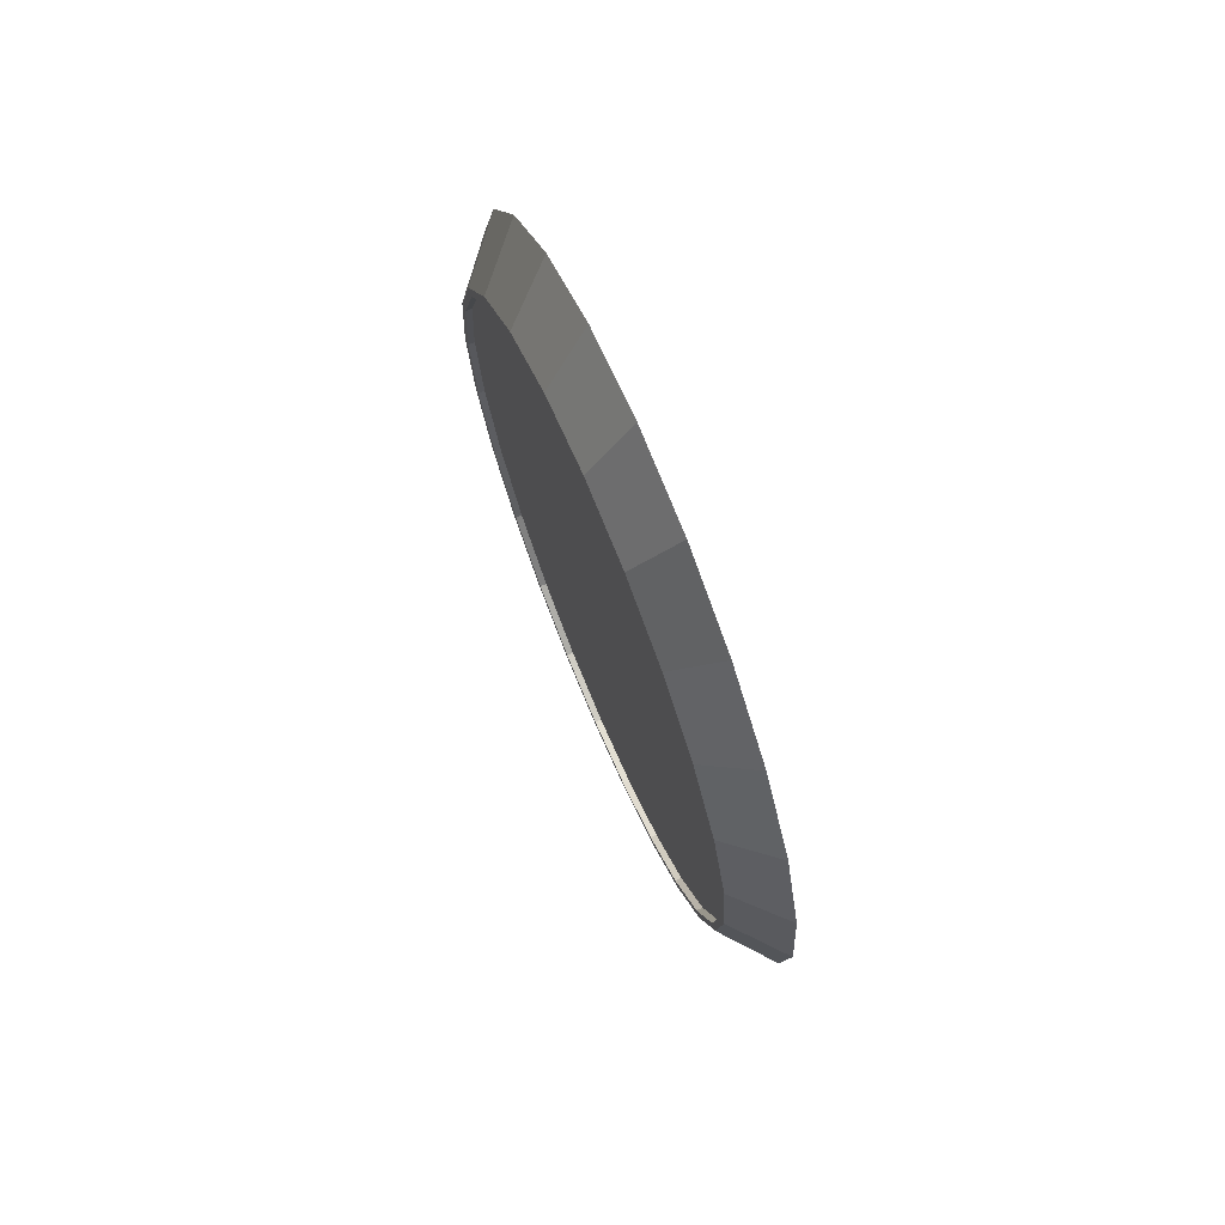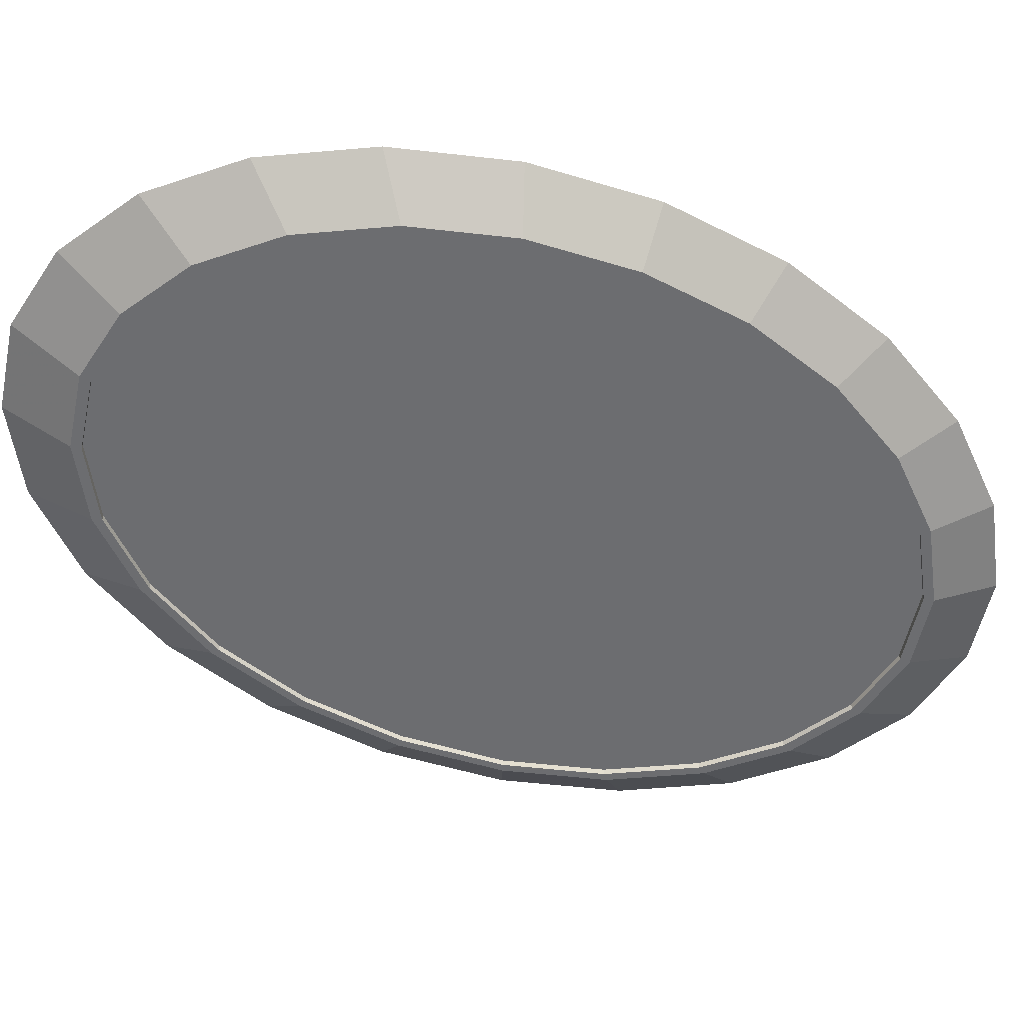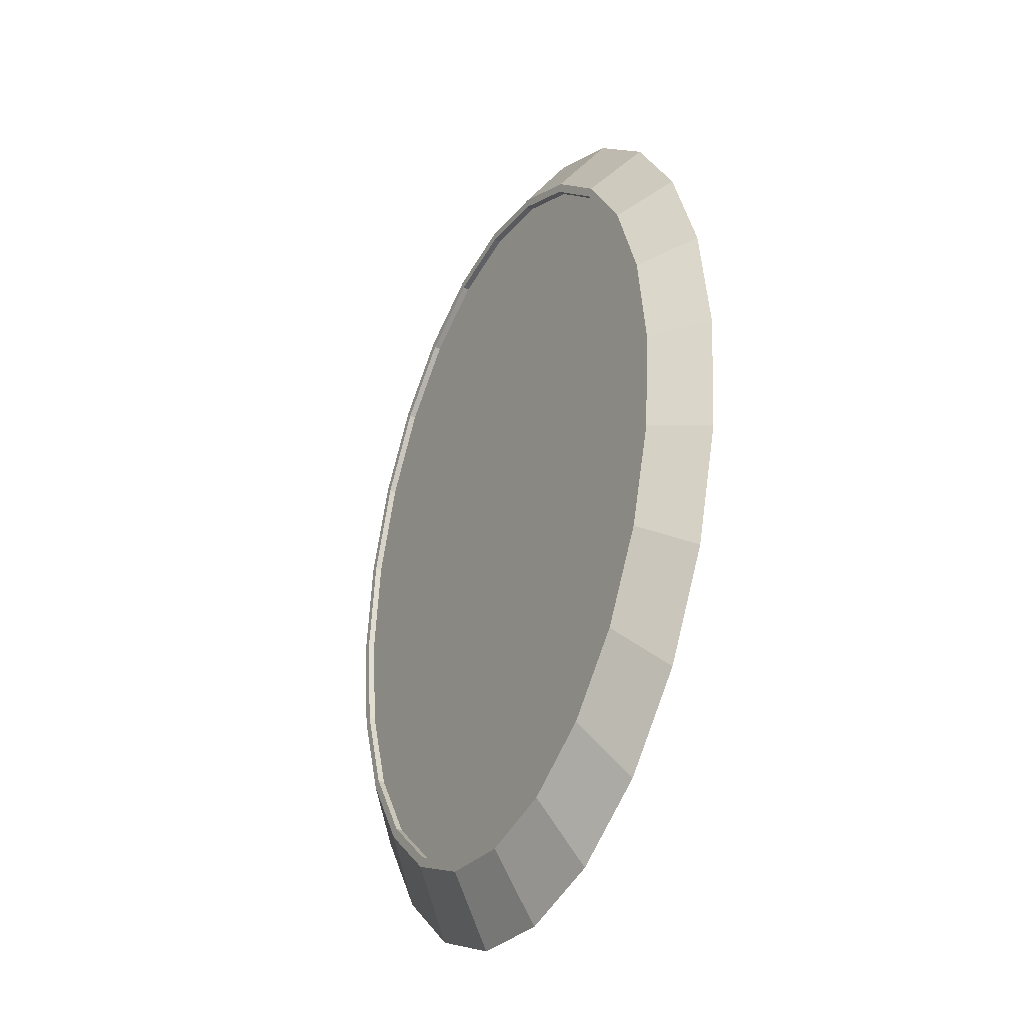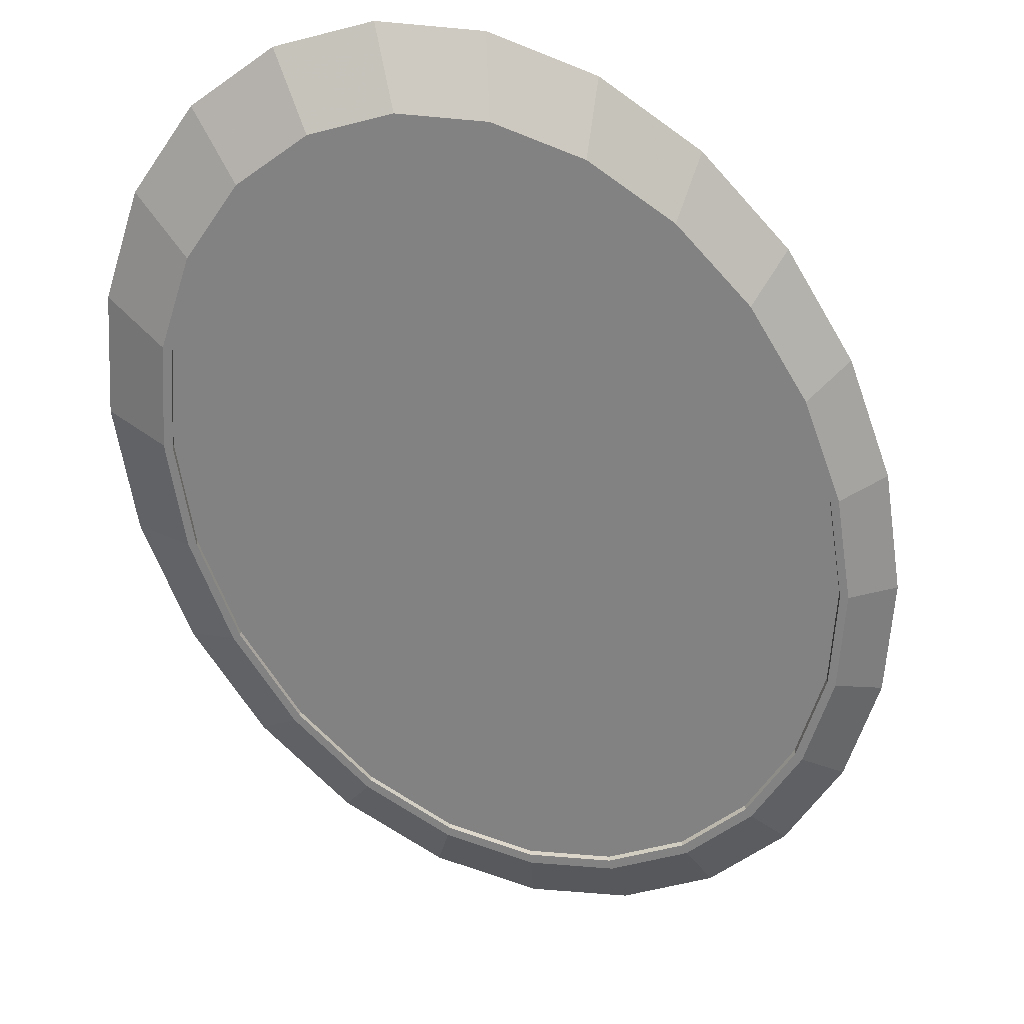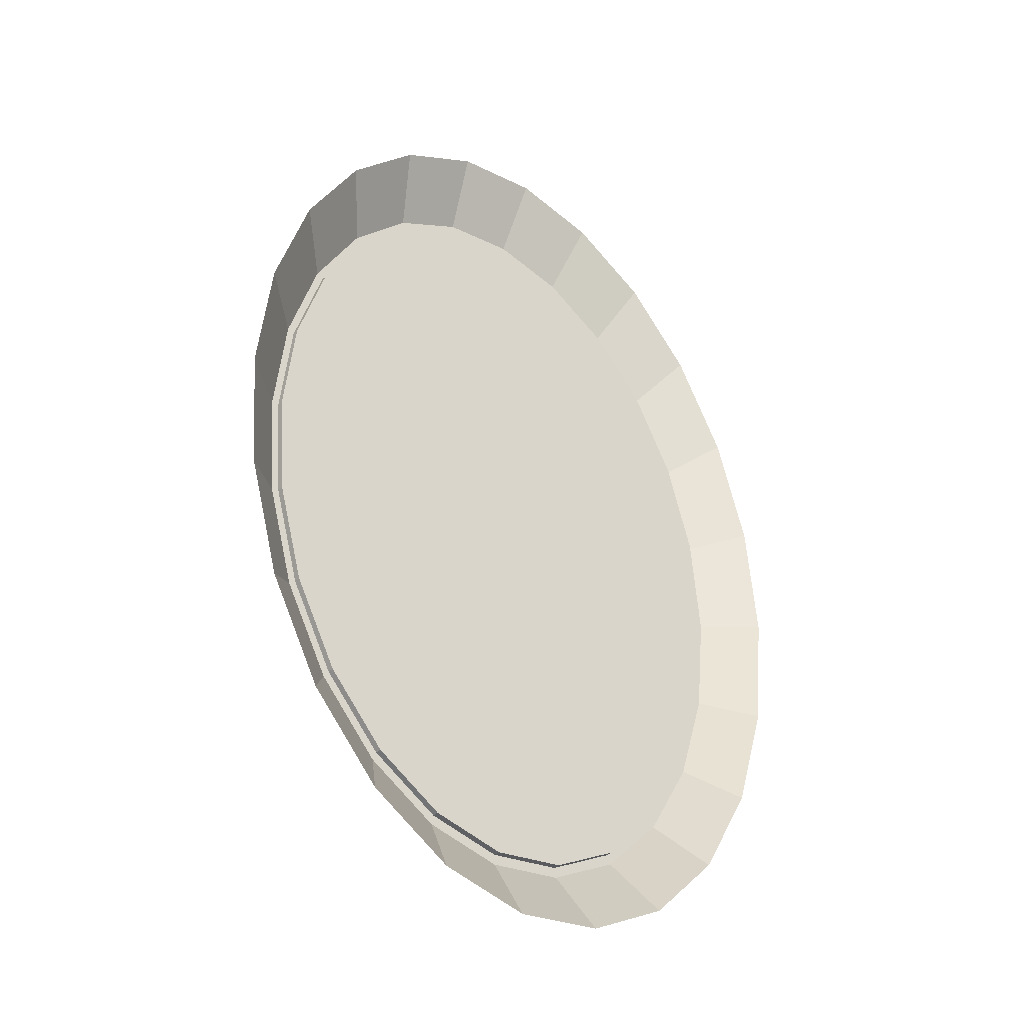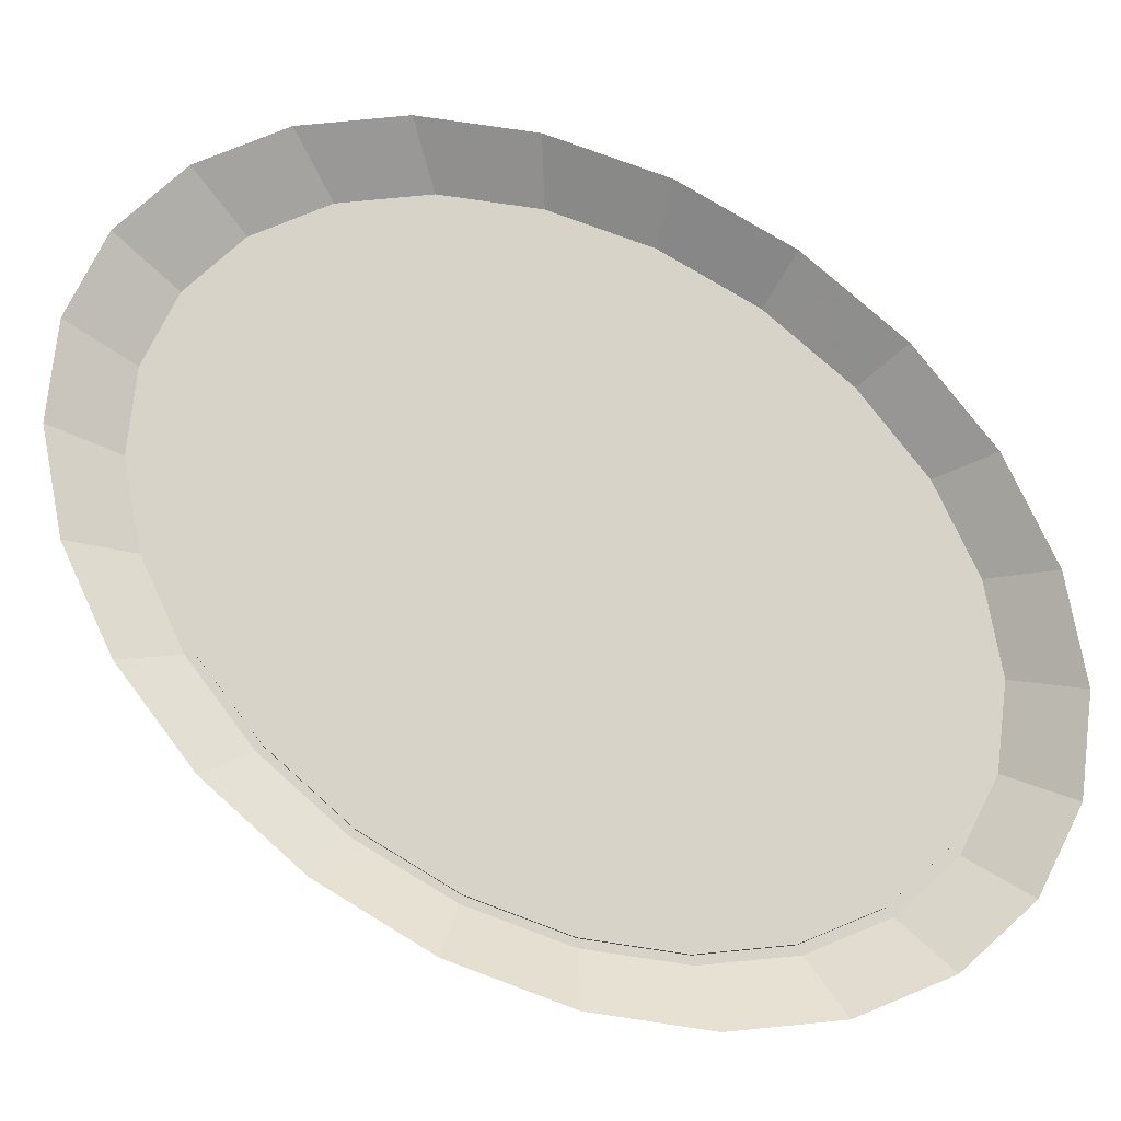
<metadata>
{"format":"obj","ext":"obj","renderer":"f3d","projection":"perspective","resolution":1024,"background":"white","views":[{"elev":75.5,"azim":-113.2,"up":"+Y"},{"elev":-54.0,"azim":-113.7,"up":"+Z"},{"elev":-39.1,"azim":-120.6,"up":"+Y"},{"elev":-60.8,"azim":-155.8,"up":"+Z"},{"elev":-38.9,"azim":-39.1,"up":"+Y"},{"elev":76.1,"azim":-53.9,"up":"+Z"}]}
</metadata>
<code>
v -0.1006 -0.03631 0.008652
v -0.08609 -0.03107 -0.004186
v -0.09056 -0.07216 0.008652
v -0.07752 -0.06177 -0.004186
v -0.06365 -0.08825 -0.004186
v -0.07437 -0.1031 0.008652
v -0.04546 -0.1087 -0.004186
v -0.05311 -0.127 0.008652
v -0.02416 -0.1218 -0.004186
v -0.02822 -0.1423 0.008652
v -0.001421 -0.1478 0.008652
v -0.001216 -0.1265 -0.004186
v 0.02181 -0.1227 -0.004186
v 0.02548 -0.1433 0.008652
v 0.04335 -0.1104 -0.004186
v 0.04226 -0.1077 -0.004186
v 0.02126 -0.1196 -0.004186
v 0.04226 -0.1077 -0.002225
v 0.02126 -0.1196 -0.002225
v -0.04226 0.1077 -0.002225
v -0.06038 0.08841 -0.002225
v -0.02126 0.1196 -0.002225
v 0.06038 -0.08841 -0.002225
v 0.001186 0.1233 -0.002225
v 0.07438 -0.06314 -0.002225
v 0.02355 0.1187 -0.002225
v 0.08331 -0.03356 -0.002225
v 0.04431 0.106 -0.002225
v 0.08657 -0.00169 -0.002225
v 0.06205 0.08602 -0.002225
v 0.08393 0.03029 -0.002225
v 0.07556 0.06021 -0.002225
v 0.07556 0.06021 -0.004186
v 0.06205 0.08602 -0.004186
v 0.04431 0.106 -0.004186
v 0.02355 0.1187 -0.004186
v 0.001186 0.1233 -0.004186
v 0.001216 0.1265 -0.004186
v -0.02181 0.1227 -0.004186
v -0.02548 0.1433 0.008652
v 0.001421 0.1478 0.008652
v 0.02823 0.1423 0.008652
v 0.02416 0.1218 -0.004186
v 0.04546 0.1087 -0.004186
v 0.05311 0.127 0.008652
v 0.06365 0.08825 -0.004186
v 0.07437 0.1031 0.008652
v 0.07752 0.06177 -0.004186
v 0.09056 0.07216 0.008652
v 0.08609 0.03107 -0.004186
v 0.08393 0.03029 -0.004186
v 0.0888 -0.001733 -0.004186
v 0.08657 -0.00169 -0.004186
v 0.08331 -0.03356 -0.004186
v 0.07438 -0.06314 -0.004186
v 0.06038 -0.08841 -0.004186
v 0.06193 -0.0907 -0.004186
v 0.0763 -0.06477 -0.004186
v 0.08546 -0.03442 -0.004186
v 0.1006 0.0363 0.008652
v 0.1038 -0.002025 0.008652
v 0.09985 -0.04022 0.008652
v 0.08914 -0.07567 0.008652
v 0.07236 -0.106 0.008652
v 0.05065 -0.129 0.008652
v -0.001185 -0.1233 -0.004186
v -0.001185 -0.1233 -0.002225
v -0.07438 0.06314 -0.002225
v -0.02355 -0.1187 -0.004186
v -0.02355 -0.1187 -0.002225
v -0.08331 0.03356 -0.002225
v -0.04431 -0.106 -0.002225
v -0.04431 -0.106 -0.004186
v -0.06205 -0.08602 -0.002225
v -0.06205 -0.08602 -0.004186
v -0.07556 -0.06021 -0.002225
v -0.07556 -0.06021 -0.004186
v -0.08393 -0.03029 -0.002225
v -0.08393 -0.03029 -0.004186
v -0.08657 0.00169 -0.002225
v -0.08657 0.00169 -0.004186
v -0.08331 0.03356 -0.004186
v -0.07438 0.06314 -0.004186
v -0.06038 0.08841 -0.004186
v -0.04226 0.1077 -0.004186
v -0.02126 0.1196 -0.004186
v -0.04335 0.1104 -0.004186
v -0.05065 0.129 0.008652
v -0.07236 0.106 0.008652
v -0.06193 0.0907 -0.004186
v -0.08914 0.07567 0.008652
v -0.0763 0.06477 -0.004186
v -0.09985 0.04022 0.008652
v -0.08546 0.03442 -0.004186
v -0.1038 0.002025 0.008652
v -0.0888 0.001733 -0.004186
f 1 2 3
f 3 2 1
f 4 3 2
f 2 3 4
f 4 5 3
f 3 5 4
f 6 3 5
f 5 3 6
f 5 7 6
f 6 7 5
f 8 6 7
f 7 6 8
f 7 9 8
f 8 9 7
f 10 8 9
f 9 8 10
f 10 9 11
f 11 9 10
f 12 11 9
f 9 11 12
f 12 13 11
f 11 13 12
f 14 11 13
f 13 11 14
f 13 15 14
f 13 16 15
f 17 16 13
f 16 17 18
f 18 17 16
f 19 18 17
f 19 20 18
f 21 20 19
f 20 22 18
f 18 22 23
f 22 24 23
f 23 24 25
f 24 26 25
f 25 26 27
f 26 28 27
f 27 28 29
f 28 30 29
f 29 30 31
f 32 31 30
f 32 33 31
f 33 32 34
f 34 32 33
f 30 34 32
f 32 34 30
f 34 30 35
f 35 30 34
f 28 35 30
f 35 28 36
f 36 28 35
f 26 36 28
f 26 24 36
f 36 24 26
f 37 36 24
f 24 36 37
f 37 38 36
f 39 38 37
f 39 40 38
f 38 40 39
f 41 38 40
f 41 42 38
f 38 42 41
f 43 38 42
f 42 38 43
f 38 43 36
f 36 43 38
f 36 43 35
f 35 43 36
f 43 44 35
f 44 43 45
f 45 43 44
f 42 45 43
f 43 45 42
f 35 44 43
f 35 44 34
f 34 44 35
f 44 46 34
f 46 44 47
f 47 44 46
f 45 47 44
f 44 47 45
f 34 46 44
f 34 46 33
f 33 46 34
f 46 48 33
f 48 46 49
f 49 46 48
f 47 49 46
f 46 49 47
f 33 48 46
f 50 33 48
f 33 50 51
f 48 33 50
f 51 50 33
f 52 51 50
f 53 51 52
f 53 29 51
f 51 29 53
f 31 51 29
f 51 31 33
f 33 31 51
f 31 33 32
f 29 51 31
f 29 53 27
f 27 53 29
f 54 27 53
f 54 55 27
f 27 55 54
f 25 27 55
f 55 27 25
f 55 56 25
f 25 56 55
f 23 25 56
f 56 25 23
f 56 16 23
f 23 16 56
f 18 23 16
f 16 23 18
f 16 56 15
f 15 56 16
f 15 56 57
f 57 56 15
f 56 55 57
f 57 55 56
f 57 55 58
f 58 55 57
f 55 54 58
f 58 54 55
f 58 54 59
f 59 54 58
f 54 53 59
f 53 27 54
f 59 53 54
f 59 53 52
f 52 53 59
f 52 51 53
f 50 51 52
f 50 60 52
f 50 48 60
f 60 48 50
f 49 60 48
f 48 60 49
f 52 60 50
f 61 52 60
f 52 61 59
f 59 61 52
f 62 59 61
f 62 63 59
f 59 63 62
f 58 59 63
f 63 59 58
f 63 64 58
f 58 64 63
f 57 58 64
f 64 58 57
f 64 65 57
f 57 65 64
f 15 57 65
f 65 57 15
f 65 14 15
f 15 14 65
f 14 15 13
f 15 16 13
f 13 16 17
f 66 17 13
f 17 66 19
f 19 66 17
f 67 19 66
f 67 21 19
f 68 21 67
f 66 19 67
f 66 69 67
f 67 69 66
f 70 67 69
f 70 68 67
f 71 68 70
f 69 67 70
f 70 69 72
f 72 69 70
f 73 72 69
f 69 72 73
f 72 73 74
f 74 73 72
f 75 74 73
f 74 75 76
f 76 75 74
f 77 76 75
f 75 76 77
f 76 77 78
f 78 77 76
f 79 78 77
f 78 79 80
f 80 79 78
f 81 80 79
f 80 81 71
f 71 81 80
f 82 71 81
f 81 71 82
f 82 83 71
f 71 83 82
f 68 71 83
f 83 71 68
f 83 84 68
f 68 84 83
f 21 68 84
f 84 68 21
f 84 85 21
f 21 85 84
f 20 21 85
f 85 21 20
f 85 86 20
f 20 86 85
f 22 20 86
f 86 20 22
f 86 37 22
f 22 37 86
f 24 22 37
f 37 22 24
f 86 39 37
f 87 39 86
f 87 88 39
f 39 88 87
f 40 39 88
f 88 39 40
f 88 87 89
f 89 87 88
f 90 89 87
f 87 89 90
f 89 90 91
f 91 90 89
f 92 91 90
f 90 91 92
f 91 92 93
f 93 92 91
f 94 93 92
f 92 93 94
f 93 94 95
f 95 94 93
f 96 95 94
f 95 96 1
f 1 96 95
f 2 1 96
f 96 1 2
f 2 96 79
f 79 96 2
f 79 96 81
f 81 96 79
f 96 94 81
f 94 95 96
f 81 94 96
f 81 94 82
f 82 94 81
f 94 92 82
f 82 92 94
f 82 92 83
f 83 92 82
f 92 90 83
f 83 90 92
f 83 90 84
f 84 90 83
f 90 87 84
f 84 87 90
f 84 87 85
f 85 87 84
f 85 87 86
f 86 87 85
f 86 39 87
f 37 39 86
f 37 38 39
f 36 38 37
f 79 80 81
f 77 2 79
f 2 77 4
f 79 2 77
f 4 77 2
f 4 77 5
f 5 77 4
f 77 75 5
f 5 75 77
f 5 75 7
f 7 75 5
f 75 73 7
f 73 74 75
f 7 73 75
f 7 73 9
f 9 73 7
f 73 69 9
f 9 69 73
f 9 69 12
f 12 69 9
f 69 66 12
f 12 66 69
f 12 66 13
f 13 66 12
f 13 17 66
f 77 78 79
f 80 71 72
f 72 71 70
f 74 80 72
f 78 80 74
f 76 78 74
f 17 18 19
f 61 59 62
f 60 52 61
f 40 38 41
f 28 36 26
f 30 35 28
f 19 20 21
f 18 20 19
f 18 22 20
f 23 22 18
f 23 24 22
f 25 24 23
f 25 26 24
f 27 26 25
f 27 28 26
f 29 28 27
f 29 30 28
f 31 30 29
f 30 31 32
f 67 21 68
f 19 21 67
f 70 68 71
f 67 68 70
f 72 71 80
f 70 71 72
f 74 80 78
f 72 80 74
f 74 78 76

</code>
